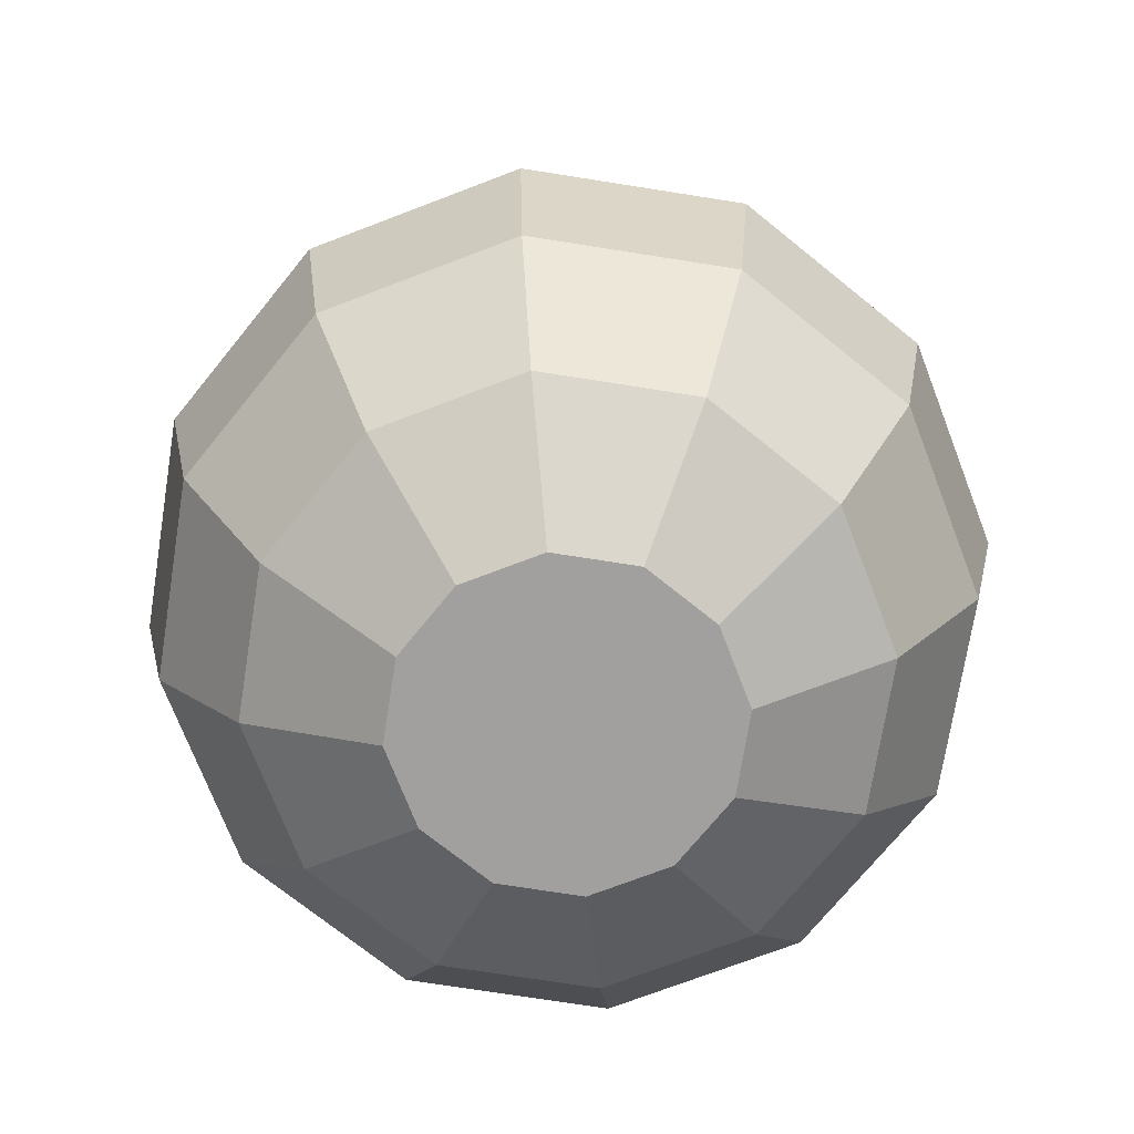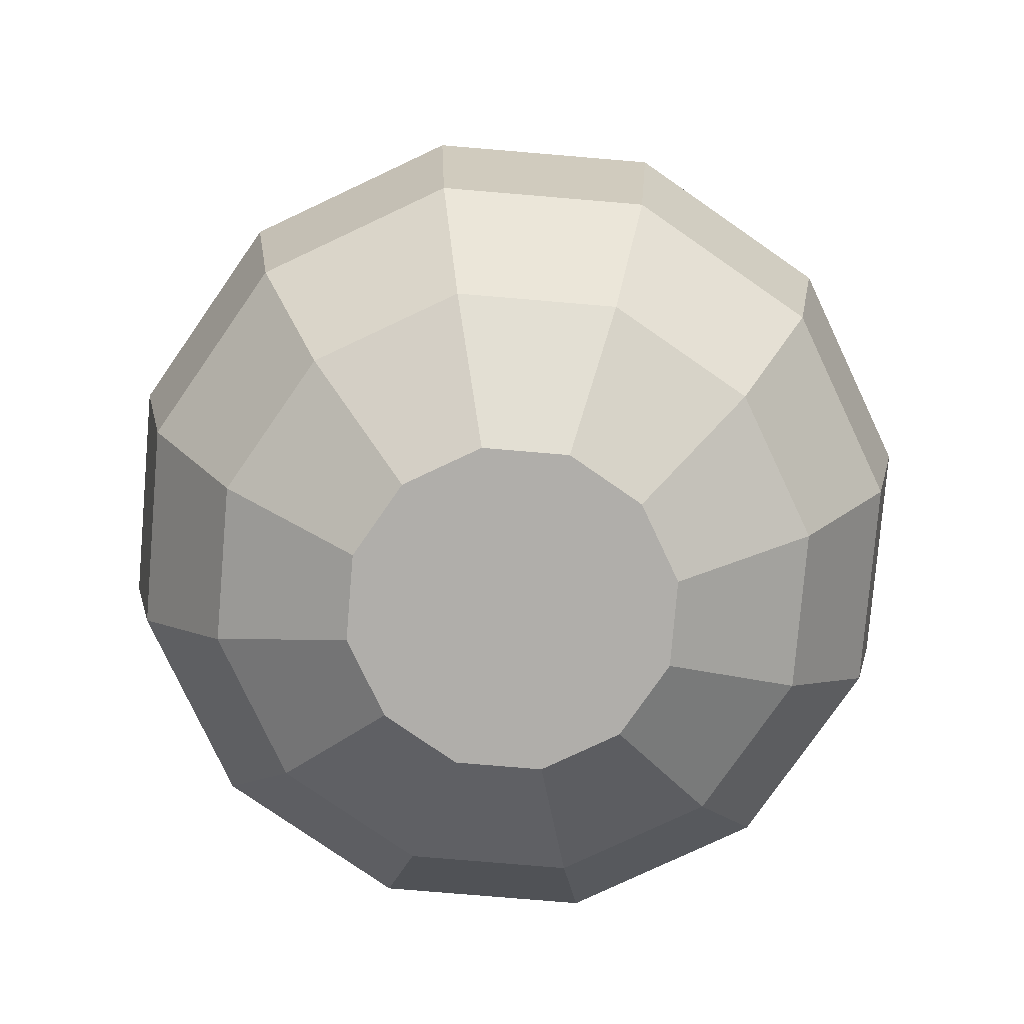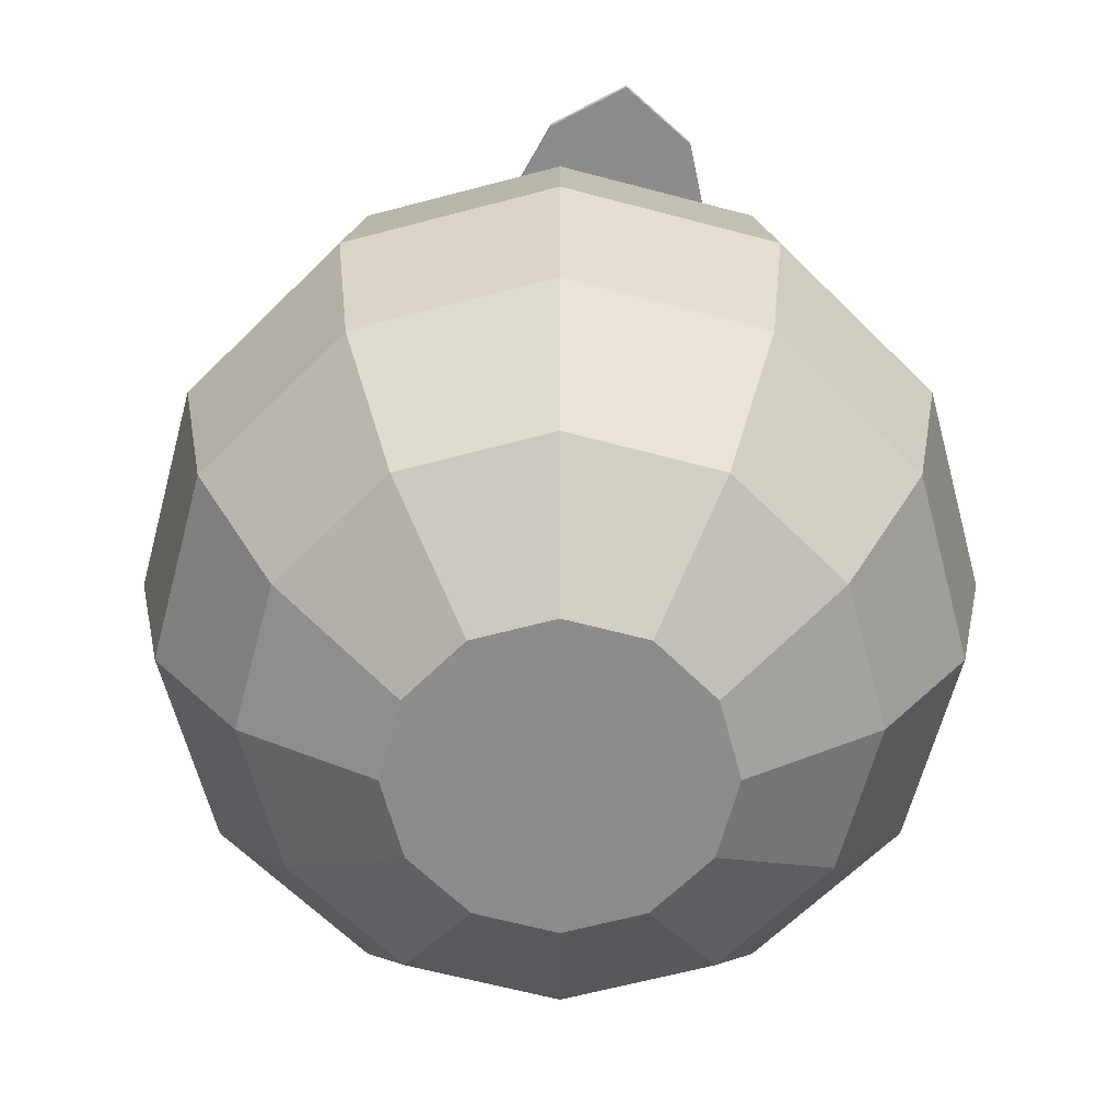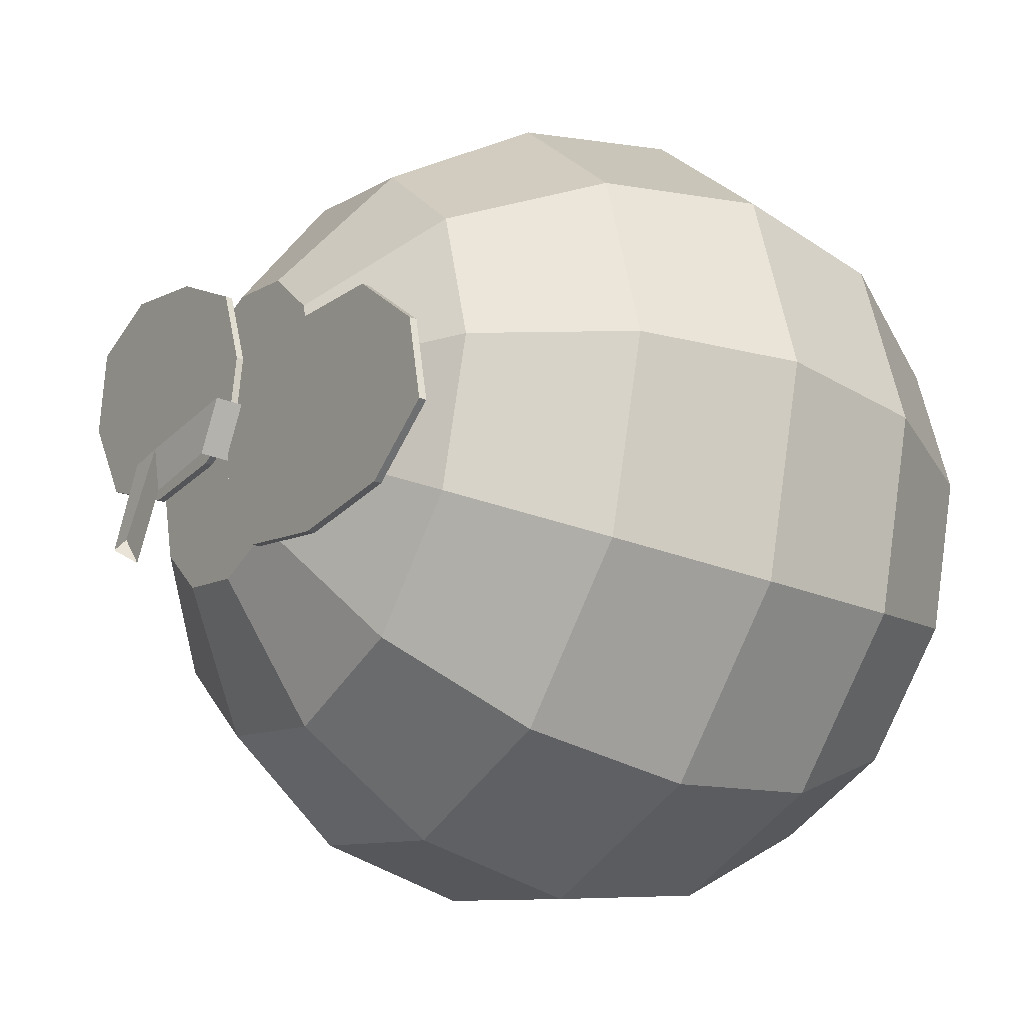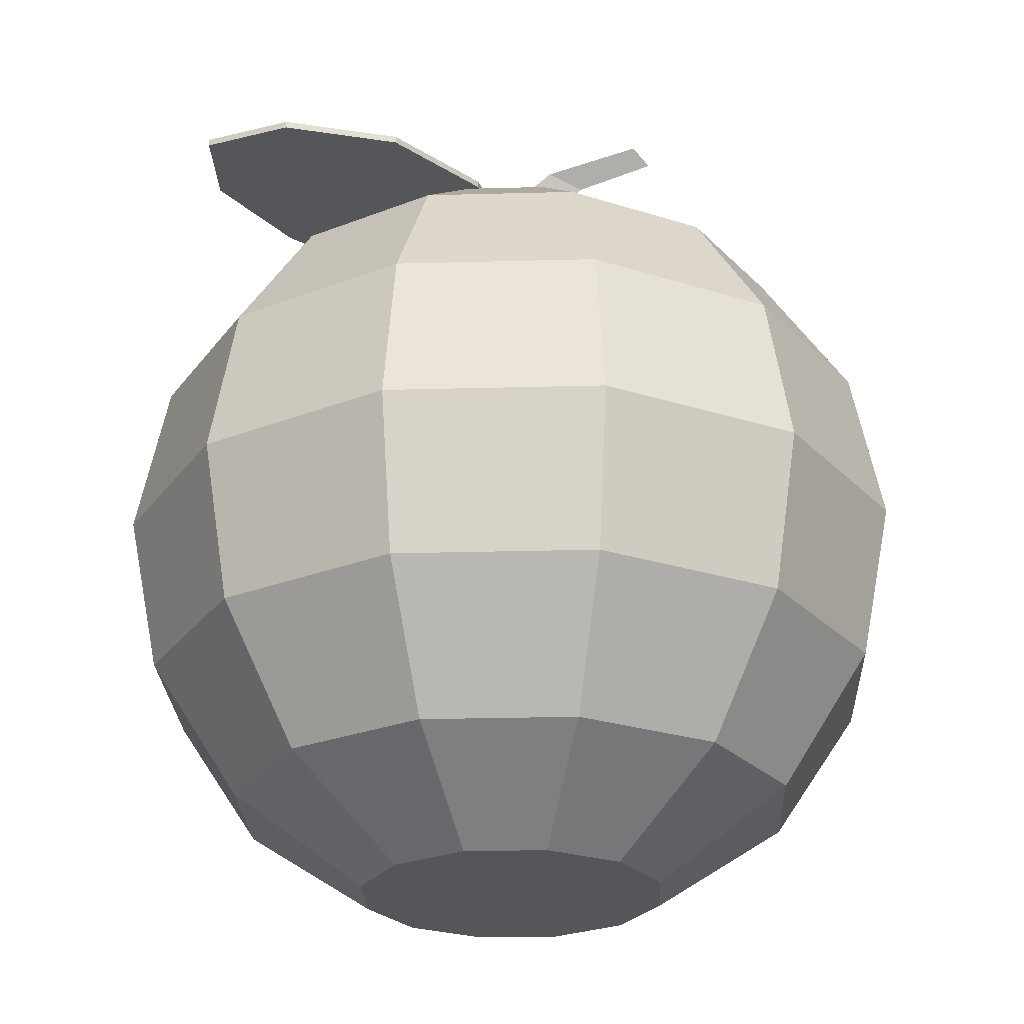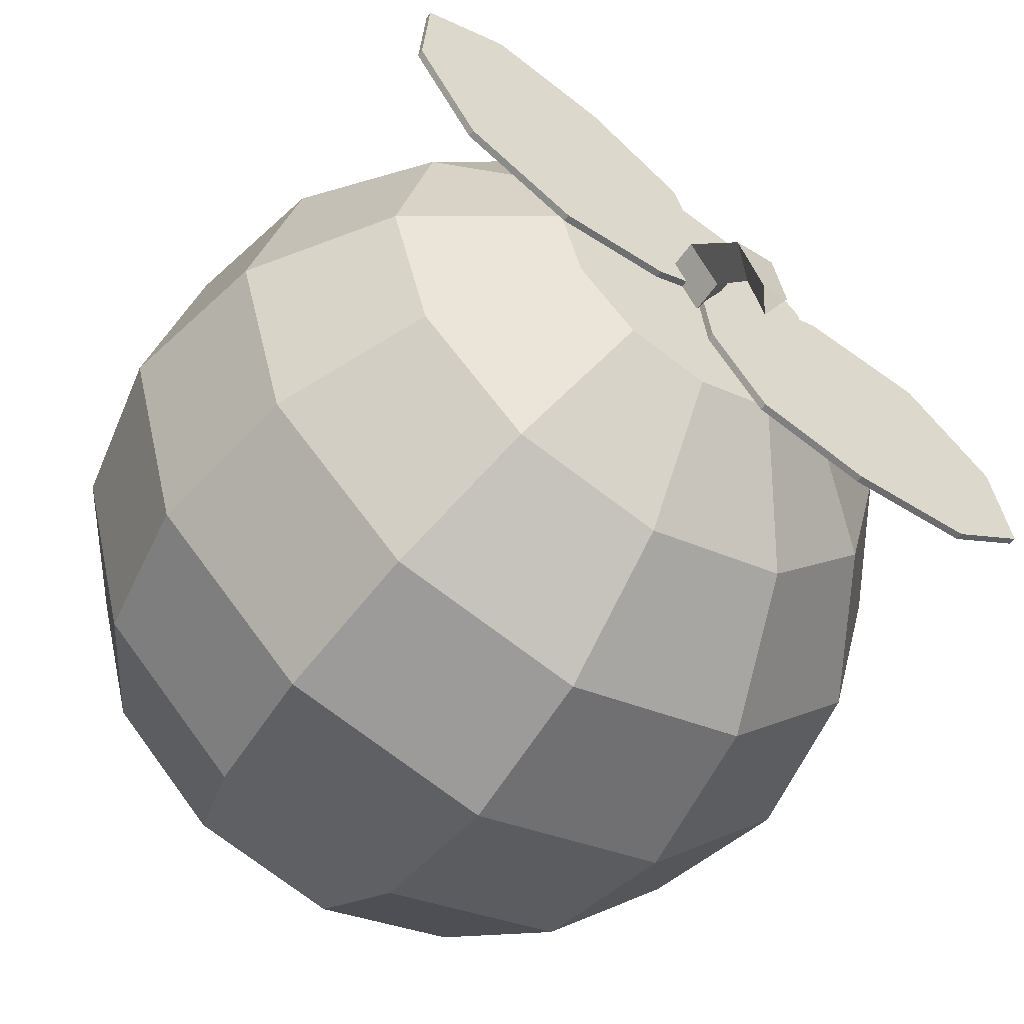
<metadata>
{"format":"obj","ext":"obj","renderer":"f3d","projection":"perspective","resolution":1024,"background":"white","views":[{"elev":-71.8,"azim":156.0,"up":"+Y"},{"elev":-77.8,"azim":-49.8,"up":"+Y"},{"elev":-64.1,"azim":-120.0,"up":"+Y"},{"elev":-26.4,"azim":-122.3,"up":"+Z"},{"elev":-25.3,"azim":107.5,"up":"+Y"},{"elev":-53.4,"azim":146.4,"up":"+Z"}]}
</metadata>
<code>
o Mesh_Sphere.001
v -3.935 10.57 -2.272
v -5.141 8.487 -2.968
v -5.936 8.487 1e-06
v -4.543 10.57 2e-06
v -5.564 6.028 -3.213
v -5.141 3.569 -2.968
v -5.936 3.569 1e-06
v -6.425 6.028 1e-06
v -3.935 1.485 -2.272
v -2.129 0.09196 -1.229
v -2.459 0.09196 0
v -4.543 1.485 0
v -2.129 11.96 -1.229
v -2.459 11.96 2e-06
v -3.213 6.028 -5.564
v -2.968 3.569 -5.141
v -2.272 1.485 -3.935
v -1.229 0.09196 -2.129
v -1.229 11.96 -2.129
v -2.272 10.57 -3.935
v -2.968 8.487 -5.141
v -1e-06 6.028 -6.425
v -1e-06 3.569 -5.936
v -1e-06 1.485 -4.543
v -1e-06 0.09196 -2.459
v -1e-06 11.96 -2.459
v -1e-06 10.57 -4.543
v -1e-06 8.487 -5.936
v 3.213 6.028 -5.564
v 2.968 3.569 -5.141
v 2.272 1.485 -3.935
v 1.229 0.09196 -2.129
v 1.229 11.96 -2.129
v 2.272 10.57 -3.935
v 2.968 8.487 -5.141
v 5.564 6.028 -3.213
v 5.141 3.569 -2.968
v 3.935 1.485 -2.272
v 2.129 0.09196 -1.229
v 2.129 11.96 -1.229
v 3.935 10.57 -2.272
v 5.141 8.487 -2.968
v 6.425 6.028 1e-06
v 5.936 3.569 1e-06
v 4.543 1.485 0
v 2.459 0.09196 0
v 2.459 11.96 2e-06
v 4.543 10.57 2e-06
v 5.936 8.487 1e-06
v 5.564 6.028 3.213
v 5.141 3.569 2.968
v 3.935 1.485 2.272
v 2.129 0.09196 1.229
v 2.129 11.96 1.229
v 3.935 10.57 2.272
v 5.141 8.487 2.968
v 3.213 6.028 5.564
v 2.968 3.569 5.141
v 2.272 1.485 3.935
v 1.229 0.09196 2.129
v 1.229 11.96 2.129
v 2.272 10.57 3.935
v 2.968 8.487 5.141
v -2e-06 6.028 6.425
v -1e-06 3.569 5.936
v -1e-06 1.485 4.543
v -1e-06 0.09196 2.459
v -1e-06 11.96 2.459
v -1e-06 10.57 4.543
v -1e-06 8.487 5.936
v -3.213 6.028 5.564
v -2.968 3.569 5.141
v -2.272 1.485 3.935
v -1.229 0.09196 2.129
v -1.229 11.96 2.129
v -2.272 10.57 3.935
v -2.968 8.487 5.141
v -5.564 6.028 3.213
v -5.141 3.569 2.968
v -3.935 1.485 2.272
v -2.129 0.09196 1.229
v -2.129 11.96 1.229
v -3.935 10.57 2.272
v -5.141 8.487 2.968
v -0.00941 11.99 -0.4948
v -0.4509 11.99 0.2699
v -0.4509 11.99 0.2699
v -0.00941 11.99 -0.4948
v 0.4321 11.99 0.2699
v 0.4321 11.99 0.2699
v 0.4321 12.52 0.2699
v -0.00941 12.52 -0.4948
v -0.4509 12.52 0.2699
v 0.3038 13.42 -0.8136
v -0.3226 13.42 -0.8136
v -0.00941 13.19 -1.303
v -0.2171 13.74 -2.359
v -0.00941 13.45 -2.576
v 0.1982 13.74 -2.359
v 0.7237 12.1 -0.2265
v -0.00941 12.1 0.01501
v -0.00941 11.99 0.01501
v 0.7237 11.99 -0.2265
v 5.001 12.1 3.75
v 5.111 12.1 2.317
v 5.111 11.99 2.317
v 5.001 11.99 3.75
v -0.1971 12.1 1.224
v -0.1971 11.99 1.224
v 4.145 12.1 0.7355
v 4.145 11.99 0.7355
v 0.3173 12.1 2.585
v 0.3173 11.99 2.585
v 2.426 12.1 -0.1505
v 2.426 11.99 -0.1505
v 1.839 12.1 3.555
v 1.839 11.99 3.555
v 3.653 12.1 4.125
v 3.653 11.99 4.125
v -0.643 12.1 0.4558
v -0.00941 12.1 0.01501
v -0.00941 11.99 0.01501
v -0.643 11.99 0.4558
v -5.877 12.1 -2.134
v -5.574 12.1 -0.7288
v -5.574 11.99 -0.7288
v -5.877 11.99 -2.134
v -0.1747 12.1 -1.197
v -0.1747 11.99 -1.197
v -4.197 12.1 0.5109
v -4.197 11.99 0.5109
v -1.056 12.1 -2.354
v -1.056 11.99 -2.354
v -2.296 12.1 0.869
v -2.296 11.99 0.869
v -2.792 12.1 -2.85
v -2.792 11.99 -2.85
v -4.693 12.1 -2.878
v -4.693 11.99 -2.878
f 1 2 3 4
f 5 6 7 8
f 9 10 11 12
f 13 1 4 14
f 2 5 8 3
f 6 9 12 7
f 15 16 6 5
f 17 18 10 9
f 1 13 19 20
f 21 15 5 2
f 16 17 9 6
f 2 1 20 21
f 22 23 16 15
f 24 25 18 17
f 26 27 20 19
f 28 22 15 21
f 23 24 17 16
f 27 28 21 20
f 29 30 23 22
f 31 32 25 24
f 33 34 27 26
f 35 29 22 28
f 30 31 24 23
f 34 35 28 27
f 36 37 30 29
f 38 39 32 31
f 40 41 34 33
f 42 36 29 35
f 37 38 31 30
f 41 42 35 34
f 43 44 37 36
f 45 46 39 38
f 47 48 41 40
f 49 43 36 42
f 44 45 38 37
f 48 49 42 41
f 50 51 44 43
f 52 53 46 45
f 54 55 48 47
f 56 50 43 49
f 51 52 45 44
f 55 56 49 48
f 57 58 51 50
f 59 60 53 52
f 61 62 55 54
f 63 57 50 56
f 58 59 52 51
f 62 63 56 55
f 64 65 58 57
f 66 67 60 59
f 68 69 62 61
f 70 64 57 63
f 65 66 59 58
f 69 70 63 62
f 71 72 65 64
f 73 74 67 66
f 75 76 69 68
f 77 71 64 70
f 72 73 66 65
f 76 77 70 69
f 78 79 72 71
f 80 81 74 73
f 82 83 76 75
f 84 78 71 77
f 79 80 73 72
f 83 84 77 76
f 8 7 79 78
f 12 11 81 80
f 14 4 83 82
f 3 8 78 84
f 7 12 80 79
f 33 26 19
f 33 19 13
f 40 33 13
f 14 40 13
f 14 47 40
f 14 82 47
f 82 54 47
f 82 75 54
f 75 61 54
f 75 68 61
f 18 25 32
f 10 18 32
f 10 32 39
f 11 10 39
f 11 39 46
f 81 11 46
f 81 46 53
f 81 53 74
f 53 60 74
f 60 67 74
f 4 3 84 83
f 85 86 87 88
f 89 87 86 90
f 85 90 89 88
f 91 92 88 89
f 93 92 88 87
f 91 93 87 89
f 94 95 93 91
f 94 96 92 91
f 95 96 92 93
f 97 98 96 95
f 99 97 95 94
f 99 98 96 94
f 100 101 102 103
f 104 105 106 107
f 101 108 109 102
f 105 110 111 106
f 108 112 113 109
f 110 114 115 111
f 112 116 117 113
f 114 100 103 115
f 116 118 119 117
f 118 104 107 119
f 101 100 114
f 101 114 110
f 101 110 108
f 110 105 108
f 105 112 108
f 105 104 112
f 104 116 112
f 104 118 116
f 103 102 115
f 102 111 115
f 102 109 111
f 109 106 111
f 109 113 106
f 113 107 106
f 113 117 107
f 117 119 107
f 120 121 122 123
f 124 125 126 127
f 121 128 129 122
f 125 130 131 126
f 128 132 133 129
f 130 134 135 131
f 132 136 137 133
f 134 120 123 135
f 136 138 139 137
f 138 124 127 139
f 124 138 136
f 124 136 132
f 124 132 128
f 125 124 128
f 121 125 128
f 121 130 125
f 121 120 130
f 120 134 130
f 137 139 127
f 133 137 127
f 129 133 127
f 129 127 126
f 122 129 126
f 122 126 131
f 123 122 131
f 123 131 135

</code>
